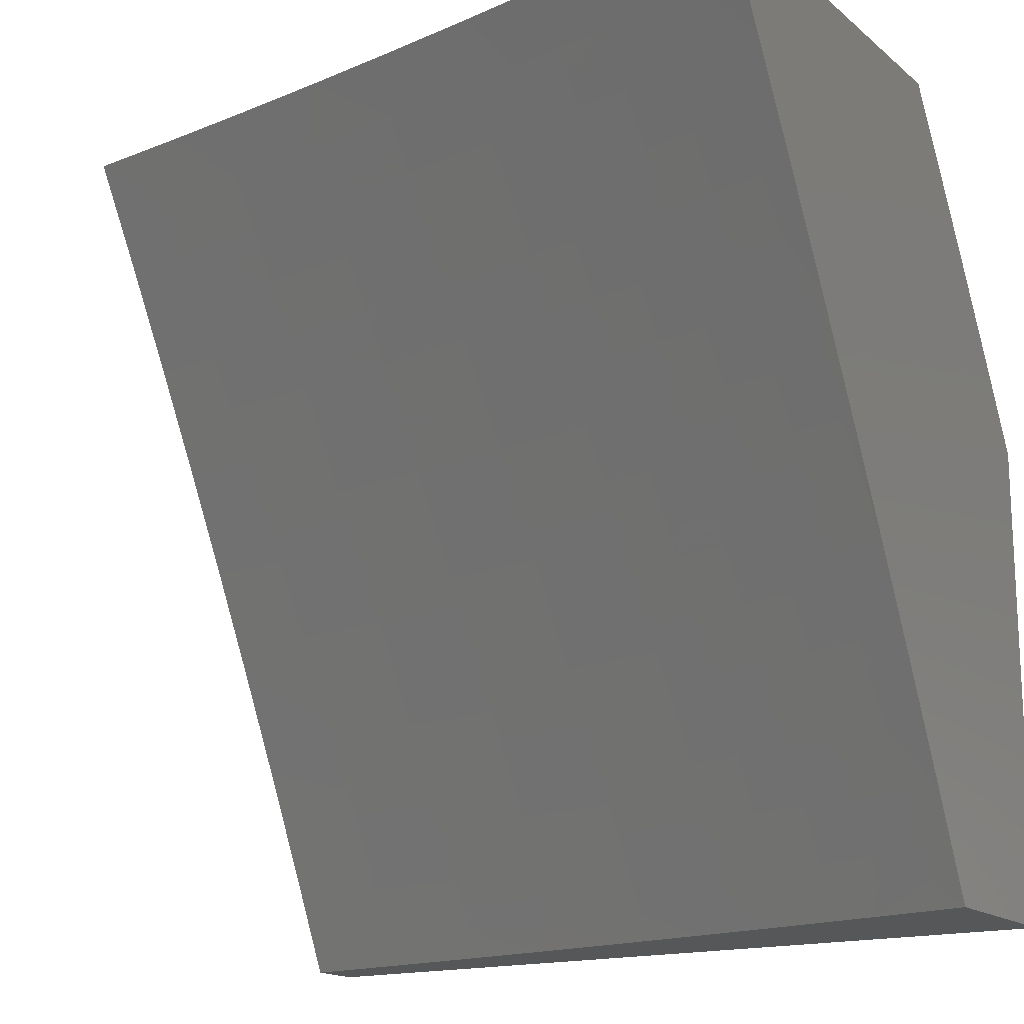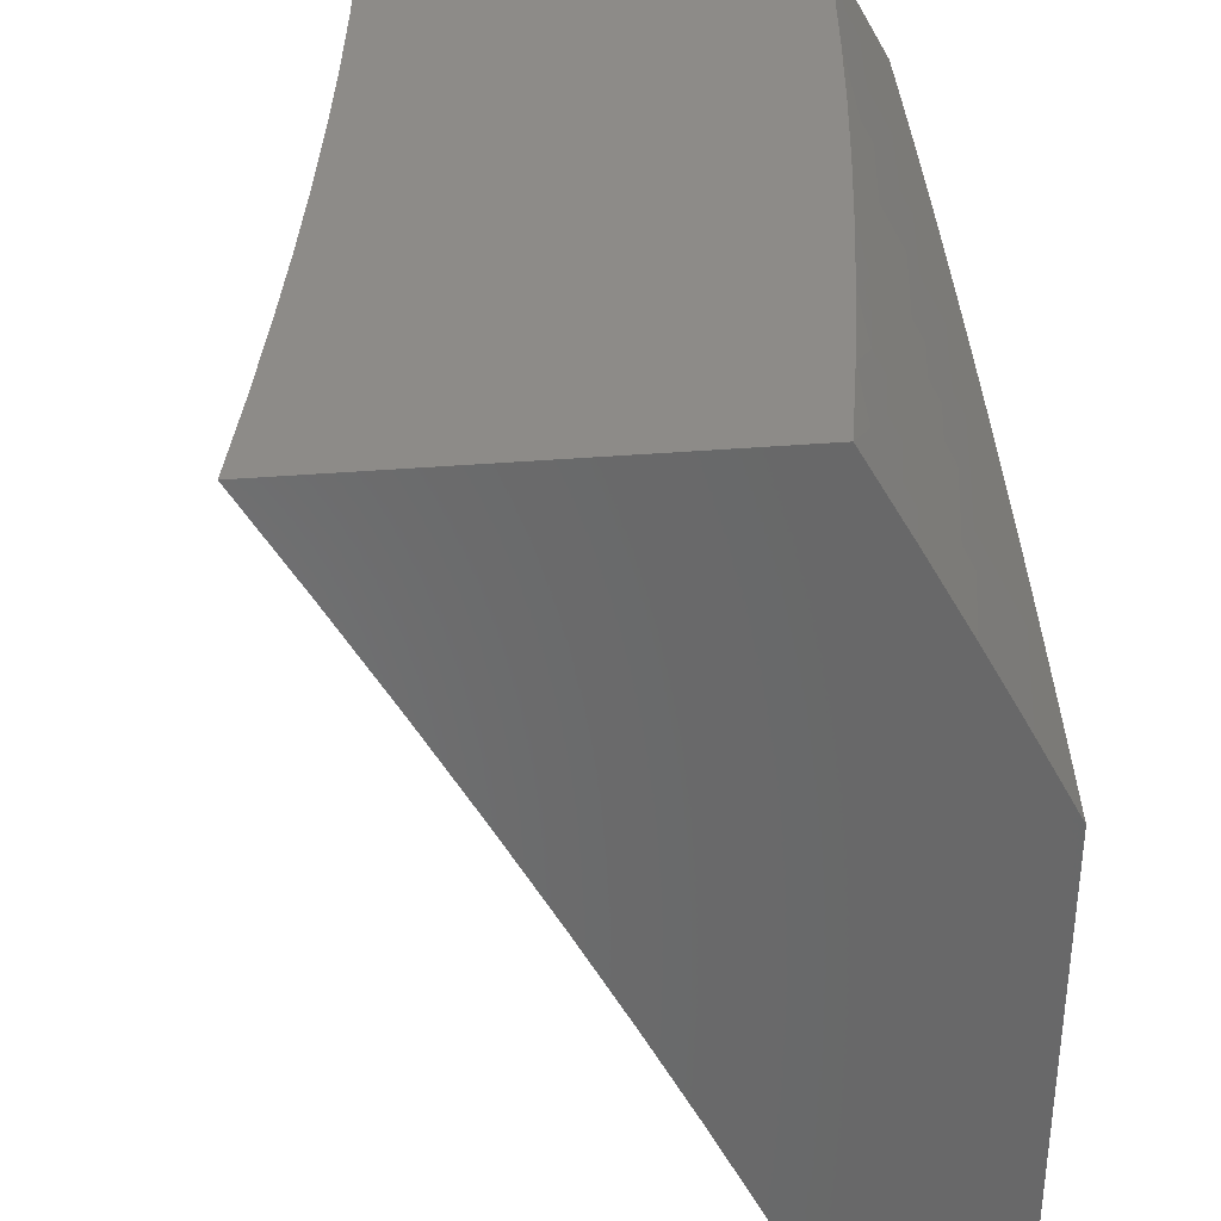
<metadata>
{"format":"stl","ext":"stl","renderer":"f3d","projection":"perspective","resolution":1024,"background":"white","views":[{"elev":-16.6,"azim":32.5,"up":"+Z"},{"elev":34.9,"azim":83.5,"up":"+Z"}]}
</metadata>
<code>
# stl→obj: 373 verts, 742 faces
v 1.126 9.92 5
v 1.136 9.904 5.032
v 1 9.933 5
v 1.134 9.89 5.064
v 1 9.874 5.128
v 1.132 9.875 5.095
v 1.131 9.861 5.127
v 1.267 9.845 5.127
v 1.265 9.83 5.159
v 1.402 9.812 5.159
v 1.4 9.798 5.19
v 1.537 9.778 5.19
v 1.535 9.763 5.222
v 1.672 9.741 5.222
v 1.67 9.727 5.253
v 1.738 9.715 5.253
v 1.736 9.7 5.285
v 1.804 9.688 5.285
v 1.802 9.673 5.316
v 1.87 9.661 5.316
v 1.867 9.646 5.348
v 1.936 9.633 5.348
v 1.933 9.618 5.379
v 2 9.604 5.381
v 1.93 9.602 5.411
v 1.997 9.589 5.411
v 1.927 9.587 5.442
v 1.994 9.574 5.442
v 1.923 9.571 5.473
v 1.991 9.558 5.473
v 1.92 9.556 5.505
v 1.988 9.543 5.505
v 1.917 9.54 5.536
v 1.984 9.527 5.536
v 1.914 9.524 5.567
v 1.981 9.511 5.567
v 1.908 9.493 5.63
v 1.975 9.48 5.63
v 1.901 9.461 5.692
v 1.968 9.447 5.692
v 1.895 9.428 5.754
v 1.961 9.415 5.754
v 1.888 9.395 5.816
v 1.955 9.382 5.816
v 1.881 9.362 5.877
v 1.948 9.349 5.877
v 1.875 9.328 5.939
v 1.941 9.315 5.939
v 1.876 9.292 6
v 2 9.268 6
v 2 9.338 5.878
v 1.251 9.905 5
v 1.273 9.888 5.032
v 1.271 9.874 5.064
v 1.409 9.856 5.064
v 1.407 9.841 5.095
v 1.544 9.822 5.095
v 1.542 9.807 5.127
v 1.68 9.785 5.127
v 1.677 9.771 5.159
v 1.746 9.759 5.159
v 1.744 9.745 5.19
v 1.813 9.733 5.19
v 1.81 9.718 5.222
v 1.879 9.705 5.222
v 1.876 9.691 5.253
v 1.945 9.678 5.253
v 1.942 9.663 5.285
v 2 9.666 5.255
v 1.939 9.648 5.316
v 1.377 9.889 5
v 1.411 9.87 5.032
v 1.547 9.836 5.064
v 1.682 9.8 5.095
v 1.749 9.774 5.127
v 1.815 9.747 5.159
v 1.882 9.72 5.19
v 1.948 9.692 5.222
v 1.502 9.872 5
v 1.549 9.85 5.032
v 1.685 9.814 5.064
v 1.752 9.788 5.095
v 1.818 9.762 5.127
v 1.884 9.735 5.159
v 1.951 9.707 5.19
v 1.627 9.853 5
v 1.687 9.829 5.032
v 1.754 9.803 5.064
v 1.821 9.776 5.095
v 1.887 9.749 5.127
v 1.954 9.722 5.159
v 2 9.727 5.128
v 1.751 9.833 5
v 1.757 9.817 5.032
v 1.823 9.791 5.064
v 1.89 9.764 5.095
v 1.957 9.736 5.127
v 1.826 9.805 5.032
v 1.876 9.811 5
v 1.896 9.792 5.032
v 1.965 9.779 5.032
v 1.962 9.765 5.064
v 2 9.787 5
v 2 9.539 5.506
v 2 9.474 5.631
v 2 9.407 5.755
v 1.808 9.341 5.939
v 1.752 9.316 6
v 1.742 9.353 5.939
v 1.676 9.364 5.939
v 1.682 9.398 5.877
v 1.615 9.409 5.877
v 1.621 9.443 5.816
v 1.488 9.464 5.816
v 1.493 9.497 5.754
v 1.36 9.516 5.754
v 1.365 9.549 5.692
v 1.231 9.566 5.692
v 1.236 9.599 5.63
v 1.102 9.614 5.63
v 1.106 9.646 5.567
v 1 9.624 5.631
v 1 9.689 5.506
v 1.627 9.337 6
v 1.61 9.375 5.939
v 1.483 9.43 5.877
v 1.355 9.483 5.816
v 1.227 9.533 5.754
v 1.099 9.581 5.692
v 1.502 9.357 6
v 1.477 9.396 5.939
v 1.35 9.449 5.877
v 1.223 9.5 5.816
v 1.095 9.548 5.754
v 1 9.558 5.755
v 1.377 9.376 6
v 1.346 9.415 5.939
v 1.219 9.466 5.877
v 1.091 9.515 5.816
v 1.251 9.392 6
v 1.214 9.432 5.939
v 1.087 9.481 5.877
v 1 9.49 5.878
v 1.126 9.408 6
v 1.083 9.447 5.939
v 1 9.421 6
v 1 9.752 5.381
v 1.113 9.709 5.442
v 1.111 9.694 5.473
v 1.11 9.678 5.505
v 1.244 9.662 5.505
v 1.242 9.647 5.536
v 1.376 9.629 5.536
v 1.374 9.613 5.567
v 1.509 9.594 5.567
v 1.503 9.562 5.63
v 1.638 9.541 5.63
v 1.632 9.508 5.692
v 1.699 9.497 5.692
v 1.694 9.465 5.754
v 1.761 9.453 5.754
v 1.754 9.42 5.816
v 1.821 9.408 5.816
v 1.815 9.374 5.877
v 1 9.814 5.255
v 1.12 9.771 5.316
v 1.119 9.756 5.348
v 1.117 9.74 5.379
v 1.252 9.725 5.379
v 1.25 9.709 5.411
v 1.385 9.692 5.411
v 1.383 9.676 5.442
v 1.518 9.657 5.442
v 1.516 9.641 5.473
v 1.651 9.62 5.473
v 1.649 9.604 5.505
v 1.717 9.593 5.505
v 1.714 9.577 5.536
v 1.782 9.565 5.536
v 1.779 9.55 5.567
v 1.846 9.537 5.567
v 1.84 9.505 5.63
v 1.127 9.831 5.19
v 1.125 9.816 5.222
v 1.124 9.801 5.253
v 1.26 9.786 5.253
v 1.258 9.77 5.285
v 1.394 9.753 5.285
v 1.392 9.738 5.316
v 1.528 9.718 5.316
v 1.526 9.703 5.348
v 1.662 9.681 5.348
v 1.659 9.666 5.379
v 1.728 9.655 5.379
v 1.725 9.639 5.411
v 1.793 9.628 5.411
v 1.79 9.612 5.442
v 1.858 9.6 5.442
v 1.855 9.584 5.473
v 1.269 9.859 5.095
v 1.129 9.846 5.159
v 1.264 9.815 5.19
v 1.262 9.8 5.222
v 1.398 9.783 5.222
v 1.122 9.786 5.285
v 1.256 9.755 5.316
v 1.254 9.74 5.348
v 1.39 9.722 5.348
v 1.115 9.725 5.411
v 1.248 9.694 5.442
v 1.246 9.678 5.473
v 1.381 9.661 5.473
v 1.108 9.662 5.536
v 1.24 9.631 5.567
v 1.404 9.827 5.127
v 1.396 9.768 5.253
v 1.53 9.733 5.285
v 1.665 9.697 5.316
v 1.73 9.67 5.348
v 1.796 9.643 5.379
v 1.861 9.615 5.411
v 1.387 9.707 5.379
v 1.521 9.672 5.411
v 1.654 9.635 5.442
v 1.719 9.609 5.473
v 1.784 9.581 5.505
v 1.849 9.553 5.536
v 1.378 9.645 5.505
v 1.511 9.61 5.536
v 1.643 9.573 5.567
v 1.705 9.529 5.63
v 1.767 9.485 5.692
v 1.828 9.441 5.754
v 1.369 9.581 5.63
v 1.498 9.529 5.692
v 1.627 9.476 5.754
v 1.688 9.431 5.816
v 1.748 9.386 5.877
v 1.54 9.793 5.159
v 1.533 9.748 5.253
v 1.523 9.688 5.379
v 1.513 9.626 5.505
v 1.675 9.756 5.19
v 1.667 9.712 5.285
v 1.733 9.685 5.316
v 1.799 9.658 5.348
v 1.864 9.63 5.379
v 1.657 9.651 5.411
v 1.722 9.624 5.442
v 1.787 9.597 5.473
v 1.852 9.569 5.505
v 1.646 9.589 5.536
v 1.711 9.561 5.567
v 1.773 9.518 5.63
v 1.834 9.473 5.692
v 1.741 9.73 5.222
v 1.807 9.703 5.253
v 1.893 9.778 5.064
v 1.959 9.751 5.095
v 1.873 9.676 5.285
v 1.126 9.911 6
v 1.119 9.926 5.974
v 1 9.924 6
v 1.121 9.94 5.949
v 1.122 9.955 5.923
v 1.246 9.925 5.949
v 1.248 9.94 5.923
v 1.374 9.923 5.923
v 1.376 9.937 5.897
v 1.503 9.919 5.897
v 1.505 9.933 5.872
v 1.632 9.913 5.872
v 1.634 9.927 5.846
v 1.698 9.916 5.846
v 1.7 9.93 5.82
v 1.764 9.919 5.82
v 1.766 9.933 5.794
v 1.831 9.921 5.794
v 1.841 9.975 5.691
v 1.905 9.963 5.691
v 1.878 10 5.631
v 1.939 10 5.609
v 1.969 9.951 5.691
v 2 9.945 5.691
v 1.959 9.896 5.794
v 2 9.888 5.794
v 1.956 9.883 5.82
v 1.953 9.869 5.846
v 1.889 9.881 5.846
v 1.887 9.867 5.872
v 1.823 9.879 5.872
v 1.82 9.865 5.897
v 1.757 9.877 5.897
v 1.754 9.863 5.923
v 1.691 9.874 5.923
v 1.688 9.86 5.949
v 1.625 9.87 5.949
v 1.622 9.856 5.974
v 1.496 9.876 5.974
v 1.502 9.861 6
v 1.377 9.879 6
v 1.37 9.894 5.974
v 1.251 9.896 6
v 1.244 9.911 5.974
v 1.627 9.841 6
v 1.686 9.846 5.974
v 1.752 9.849 5.949
v 1.818 9.851 5.923
v 1.884 9.853 5.897
v 1.95 9.855 5.872
v 2 9.83 5.898
v 1.752 9.819 6
v 1.749 9.835 5.974
v 1.815 9.837 5.949
v 1.881 9.839 5.923
v 1.948 9.841 5.897
v 1.812 9.823 5.974
v 1.876 9.796 6
v 1.876 9.811 5.974
v 1.939 9.799 5.974
v 1.942 9.813 5.949
v 2 9.772 6
v 2 10 5.587
v 1.817 10 5.653
v 1.776 9.987 5.691
v 1.703 9.944 5.794
v 1.636 9.941 5.82
v 1.507 9.947 5.846
v 1.378 9.951 5.872
v 1.25 9.954 5.897
v 1.124 9.969 5.897
v 1 10 5.865
v 1.755 10 5.673
v 1.712 9.998 5.691
v 1.693 10 5.693
v 1.631 10 5.713
v 1.639 9.954 5.794
v 1.569 10 5.731
v 1.511 9.975 5.794
v 1.506 10 5.749
v 1.444 10 5.766
v 1.384 9.993 5.794
v 1.381 10 5.782
v 1.318 10 5.798
v 1.255 10 5.813
v 1.255 9.996 5.82
v 1.382 9.979 5.82
v 1.191 10 5.827
v 1.253 9.982 5.846
v 1.38 9.965 5.846
v 1.509 9.961 5.82
v 1.127 9.997 5.846
v 1.128 10 5.84
v 1.064 10 5.853
v 1.126 9.983 5.872
v 1.251 9.968 5.872
v 1.372 9.909 5.949
v 1.498 9.89 5.949
v 1.5 9.905 5.923
v 1.629 9.899 5.897
v 1.695 9.902 5.872
v 1.762 9.905 5.846
v 1.828 9.907 5.82
v 1.895 9.909 5.794
v 1.627 9.885 5.923
v 1.693 9.888 5.897
v 1.759 9.891 5.872
v 1.825 9.893 5.846
v 1.892 9.895 5.82
v 1.879 9.825 5.949
v 1.945 9.827 5.923
v 2 10 5
v 1 10 5
f 1 2 3
f 3 2 4
f 3 4 5
f 5 4 6
f 5 6 7
f 7 6 8
f 7 8 9
f 9 8 10
f 9 10 11
f 11 10 12
f 11 12 13
f 13 12 14
f 13 14 15
f 15 14 16
f 15 16 17
f 17 16 18
f 17 18 19
f 19 18 20
f 19 20 21
f 21 20 22
f 21 22 23
f 23 22 24
f 23 24 25
f 25 24 26
f 25 26 27
f 27 26 28
f 27 28 29
f 29 28 30
f 29 30 31
f 31 30 32
f 31 32 33
f 33 32 34
f 33 34 35
f 35 34 36
f 35 36 37
f 37 36 38
f 37 38 39
f 39 38 40
f 39 40 41
f 41 40 42
f 41 42 43
f 43 42 44
f 43 44 45
f 45 44 46
f 45 46 47
f 47 46 48
f 47 48 49
f 49 48 50
f 50 48 51
f 51 48 46
f 51 46 44
f 1 52 2
f 2 52 53
f 2 53 54
f 54 53 55
f 54 55 56
f 56 55 57
f 56 57 58
f 58 57 59
f 58 59 60
f 60 59 61
f 60 61 62
f 62 61 63
f 62 63 64
f 64 63 65
f 64 65 66
f 66 65 67
f 66 67 68
f 68 67 69
f 68 69 70
f 70 69 24
f 70 24 22
f 52 71 53
f 53 71 72
f 53 72 55
f 55 72 73
f 55 73 57
f 57 73 74
f 57 74 59
f 59 74 75
f 59 75 61
f 61 75 76
f 61 76 63
f 63 76 77
f 63 77 65
f 65 77 78
f 65 78 67
f 67 78 69
f 71 79 72
f 72 79 80
f 72 80 73
f 73 80 81
f 73 81 74
f 74 81 82
f 74 82 75
f 75 82 83
f 75 83 76
f 76 83 84
f 76 84 77
f 77 84 85
f 77 85 78
f 78 85 69
f 79 86 80
f 80 86 87
f 80 87 81
f 81 87 88
f 81 88 82
f 82 88 89
f 82 89 83
f 83 89 90
f 83 90 84
f 84 90 91
f 84 91 85
f 85 91 92
f 85 92 69
f 86 93 87
f 87 93 94
f 87 94 88
f 88 94 95
f 88 95 89
f 89 95 96
f 89 96 90
f 90 96 97
f 90 97 91
f 91 97 92
f 94 93 98
f 98 93 99
f 98 99 100
f 100 99 101
f 100 101 102
f 102 101 103
f 102 103 92
f 99 103 101
f 24 104 26
f 26 104 28
f 105 36 104
f 104 36 34
f 104 34 32
f 106 40 105
f 105 40 38
f 105 38 36
f 51 44 106
f 106 44 42
f 106 42 40
f 47 49 107
f 107 49 108
f 107 108 109
f 109 108 110
f 109 110 111
f 111 110 112
f 111 112 113
f 113 112 114
f 113 114 115
f 115 114 116
f 115 116 117
f 117 116 118
f 117 118 119
f 119 118 120
f 119 120 121
f 121 120 122
f 121 122 123
f 108 124 110
f 110 124 125
f 110 125 112
f 112 125 126
f 112 126 114
f 114 126 127
f 114 127 116
f 116 127 128
f 116 128 118
f 118 128 129
f 118 129 120
f 120 129 122
f 124 130 125
f 125 130 131
f 125 131 126
f 126 131 132
f 126 132 127
f 127 132 133
f 127 133 128
f 128 133 134
f 128 134 129
f 129 134 135
f 129 135 122
f 130 136 131
f 131 136 137
f 131 137 132
f 132 137 138
f 132 138 133
f 133 138 139
f 133 139 134
f 134 139 135
f 136 140 137
f 137 140 141
f 137 141 138
f 138 141 142
f 138 142 139
f 139 142 143
f 139 143 135
f 140 144 141
f 141 144 145
f 141 145 142
f 142 145 143
f 144 146 145
f 145 146 143
f 147 148 123
f 123 148 149
f 123 149 150
f 150 149 151
f 150 151 152
f 152 151 153
f 152 153 154
f 154 153 155
f 154 155 156
f 156 155 157
f 156 157 158
f 158 157 159
f 158 159 160
f 160 159 161
f 160 161 162
f 162 161 163
f 162 163 164
f 164 163 45
f 164 45 47
f 165 166 147
f 147 166 167
f 147 167 168
f 168 167 169
f 168 169 170
f 170 169 171
f 170 171 172
f 172 171 173
f 172 173 174
f 174 173 175
f 174 175 176
f 176 175 177
f 176 177 178
f 178 177 179
f 178 179 180
f 180 179 181
f 180 181 182
f 182 181 37
f 182 37 39
f 5 183 165
f 165 183 184
f 165 184 185
f 185 184 186
f 185 186 187
f 187 186 188
f 187 188 189
f 189 188 190
f 189 190 191
f 191 190 192
f 191 192 193
f 193 192 194
f 193 194 195
f 195 194 196
f 195 196 197
f 197 196 198
f 197 198 199
f 199 198 29
f 199 29 31
f 2 54 4
f 4 54 200
f 4 200 6
f 6 200 8
f 183 5 201
f 201 5 7
f 201 7 9
f 183 201 202
f 202 201 9
f 202 9 11
f 184 183 203
f 203 183 202
f 203 202 204
f 204 202 11
f 204 11 13
f 166 165 205
f 205 165 185
f 205 185 187
f 166 205 206
f 206 205 187
f 206 187 189
f 167 166 207
f 207 166 206
f 207 206 208
f 208 206 189
f 208 189 191
f 148 147 209
f 209 147 168
f 209 168 170
f 148 209 210
f 210 209 170
f 210 170 172
f 149 148 211
f 211 148 210
f 211 210 212
f 212 210 172
f 212 172 174
f 121 123 213
f 213 123 150
f 213 150 152
f 121 213 214
f 214 213 152
f 214 152 154
f 54 56 200
f 200 56 215
f 200 215 8
f 8 215 10
f 184 203 186
f 186 203 216
f 186 216 188
f 188 216 217
f 188 217 190
f 190 217 218
f 190 218 192
f 192 218 219
f 192 219 194
f 194 219 220
f 194 220 196
f 196 220 221
f 196 221 198
f 198 221 27
f 198 27 29
f 216 203 204
f 167 207 169
f 169 207 222
f 169 222 171
f 171 222 223
f 171 223 173
f 173 223 224
f 173 224 175
f 175 224 225
f 175 225 177
f 177 225 226
f 177 226 179
f 179 226 227
f 179 227 181
f 181 227 35
f 181 35 37
f 222 207 208
f 149 211 151
f 151 211 228
f 151 228 153
f 153 228 229
f 153 229 155
f 155 229 230
f 155 230 157
f 157 230 231
f 157 231 159
f 159 231 232
f 159 232 161
f 161 232 233
f 161 233 163
f 163 233 43
f 163 43 45
f 228 211 212
f 121 214 119
f 119 214 234
f 119 234 117
f 117 234 235
f 117 235 115
f 115 235 236
f 115 236 113
f 113 236 237
f 113 237 111
f 111 237 238
f 111 238 109
f 109 238 107
f 234 214 154
f 56 58 215
f 215 58 239
f 215 239 10
f 10 239 12
f 216 204 240
f 240 204 13
f 240 13 15
f 222 208 241
f 241 208 191
f 241 191 193
f 228 212 242
f 242 212 174
f 242 174 176
f 235 234 156
f 156 234 154
f 58 60 239
f 239 60 243
f 239 243 12
f 12 243 14
f 216 240 217
f 217 240 244
f 217 244 218
f 218 244 245
f 218 245 219
f 219 245 246
f 219 246 220
f 220 246 247
f 220 247 221
f 221 247 25
f 221 25 27
f 244 240 15
f 222 241 223
f 223 241 248
f 223 248 224
f 224 248 249
f 224 249 225
f 225 249 250
f 225 250 226
f 226 250 251
f 226 251 227
f 227 251 33
f 227 33 35
f 248 241 193
f 228 242 229
f 229 242 252
f 229 252 230
f 230 252 253
f 230 253 231
f 231 253 254
f 231 254 232
f 232 254 255
f 232 255 233
f 233 255 41
f 233 41 43
f 252 242 176
f 236 235 158
f 158 235 156
f 60 62 243
f 243 62 256
f 243 256 14
f 14 256 16
f 245 244 17
f 17 244 15
f 249 248 195
f 195 248 193
f 253 252 178
f 178 252 176
f 237 236 160
f 160 236 158
f 62 64 256
f 256 64 257
f 256 257 16
f 16 257 18
f 246 245 19
f 19 245 17
f 250 249 197
f 197 249 195
f 254 253 180
f 180 253 178
f 238 237 162
f 162 237 160
f 100 258 98
f 98 258 95
f 98 95 94
f 95 258 96
f 96 258 259
f 96 259 97
f 97 259 92
f 259 258 102
f 102 258 100
f 257 64 66
f 18 257 260
f 260 257 66
f 260 66 68
f 18 260 20
f 20 260 70
f 20 70 22
f 70 260 68
f 246 19 21
f 246 21 247
f 247 21 23
f 247 23 25
f 250 197 199
f 250 199 251
f 251 199 31
f 251 31 33
f 254 180 182
f 254 182 255
f 255 182 39
f 255 39 41
f 238 162 164
f 47 107 164
f 164 107 238
f 102 92 259
f 30 28 104
f 104 32 30
f 261 262 263
f 263 262 264
f 263 264 265
f 265 264 266
f 265 266 267
f 267 266 268
f 267 268 269
f 269 268 270
f 269 270 271
f 271 270 272
f 271 272 273
f 273 272 274
f 273 274 275
f 275 274 276
f 275 276 277
f 277 276 278
f 277 278 279
f 279 278 280
f 279 280 281
f 281 280 282
f 282 280 283
f 282 283 284
f 284 283 285
f 284 285 286
f 286 285 287
f 286 287 288
f 288 287 289
f 288 289 290
f 290 289 291
f 290 291 292
f 292 291 293
f 292 293 294
f 294 293 295
f 294 295 296
f 296 295 297
f 296 297 298
f 298 297 299
f 298 299 300
f 300 299 301
f 301 299 302
f 301 302 303
f 303 302 304
f 303 304 261
f 261 304 262
f 300 305 298
f 298 305 306
f 298 306 296
f 296 306 307
f 296 307 294
f 294 307 308
f 294 308 292
f 292 308 309
f 292 309 290
f 290 309 310
f 290 310 288
f 288 310 311
f 288 311 286
f 305 312 306
f 306 312 313
f 306 313 307
f 307 313 314
f 307 314 308
f 308 314 315
f 308 315 309
f 309 315 316
f 309 316 310
f 310 316 311
f 313 312 317
f 317 312 318
f 317 318 319
f 319 318 320
f 319 320 321
f 321 320 322
f 321 322 311
f 318 322 320
f 284 323 282
f 281 324 279
f 279 324 325
f 279 325 277
f 277 325 326
f 277 326 275
f 275 326 327
f 275 327 273
f 273 327 328
f 273 328 271
f 271 328 329
f 271 329 269
f 269 329 330
f 269 330 267
f 267 330 331
f 267 331 265
f 265 331 332
f 265 332 263
f 324 333 325
f 325 333 334
f 325 334 326
f 326 334 335
f 326 335 336
f 333 335 334
f 326 336 337
f 337 336 338
f 337 338 339
f 339 338 340
f 339 340 341
f 339 341 342
f 342 341 343
f 342 343 344
f 345 346 344
f 344 346 347
f 344 347 342
f 342 347 339
f 345 348 346
f 346 348 349
f 346 349 347
f 347 349 350
f 347 350 351
f 351 350 328
f 351 328 327
f 349 348 352
f 352 348 353
f 352 353 354
f 332 331 354
f 354 331 355
f 354 355 352
f 352 355 356
f 352 356 349
f 349 356 350
f 266 264 304
f 304 264 262
f 356 355 330
f 330 355 331
f 266 304 357
f 357 304 302
f 357 302 358
f 358 302 299
f 358 299 297
f 350 356 329
f 329 356 330
f 266 357 268
f 268 357 359
f 268 359 270
f 270 359 360
f 270 360 272
f 272 360 361
f 272 361 274
f 274 361 362
f 274 362 276
f 276 362 363
f 276 363 278
f 278 363 364
f 278 364 280
f 280 364 283
f 359 357 358
f 328 350 329
f 339 347 351
f 359 358 365
f 365 358 297
f 365 297 295
f 337 339 351
f 337 351 327
f 359 365 360
f 360 365 366
f 360 366 361
f 361 366 367
f 361 367 362
f 362 367 368
f 362 368 363
f 363 368 369
f 363 369 364
f 364 369 285
f 364 285 283
f 366 365 295
f 326 337 327
f 367 366 293
f 293 366 295
f 313 317 314
f 314 317 370
f 314 370 315
f 315 370 371
f 315 371 316
f 316 371 311
f 367 293 291
f 367 291 368
f 368 291 289
f 368 289 369
f 369 289 287
f 369 287 285
f 319 321 370
f 370 321 371
f 371 321 311
f 317 319 370
f 103 99 372
f 372 99 93
f 372 93 86
f 86 79 372
f 372 79 71
f 372 71 52
f 372 52 373
f 373 52 1
f 373 1 3
f 50 51 322
f 322 51 106
f 322 106 105
f 322 105 311
f 311 105 104
f 311 104 286
f 286 104 24
f 286 24 284
f 284 24 69
f 284 69 323
f 323 69 92
f 323 92 372
f 372 92 103
f 144 303 146
f 146 303 261
f 146 261 263
f 303 144 301
f 301 144 140
f 301 140 300
f 300 140 136
f 300 136 305
f 305 136 130
f 305 130 312
f 312 130 124
f 312 124 318
f 318 124 108
f 318 108 322
f 322 108 49
f 322 49 50
f 3 5 373
f 373 5 332
f 332 5 165
f 332 165 147
f 147 123 332
f 332 123 263
f 263 123 122
f 263 122 135
f 135 143 263
f 263 143 146
f 332 354 373
f 373 354 353
f 373 353 348
f 348 345 373
f 373 345 344
f 373 344 343
f 343 341 373
f 373 341 340
f 373 340 338
f 338 336 373
f 373 336 335
f 373 335 372
f 372 335 333
f 372 333 324
f 324 281 372
f 372 281 282
f 372 282 323

</code>
